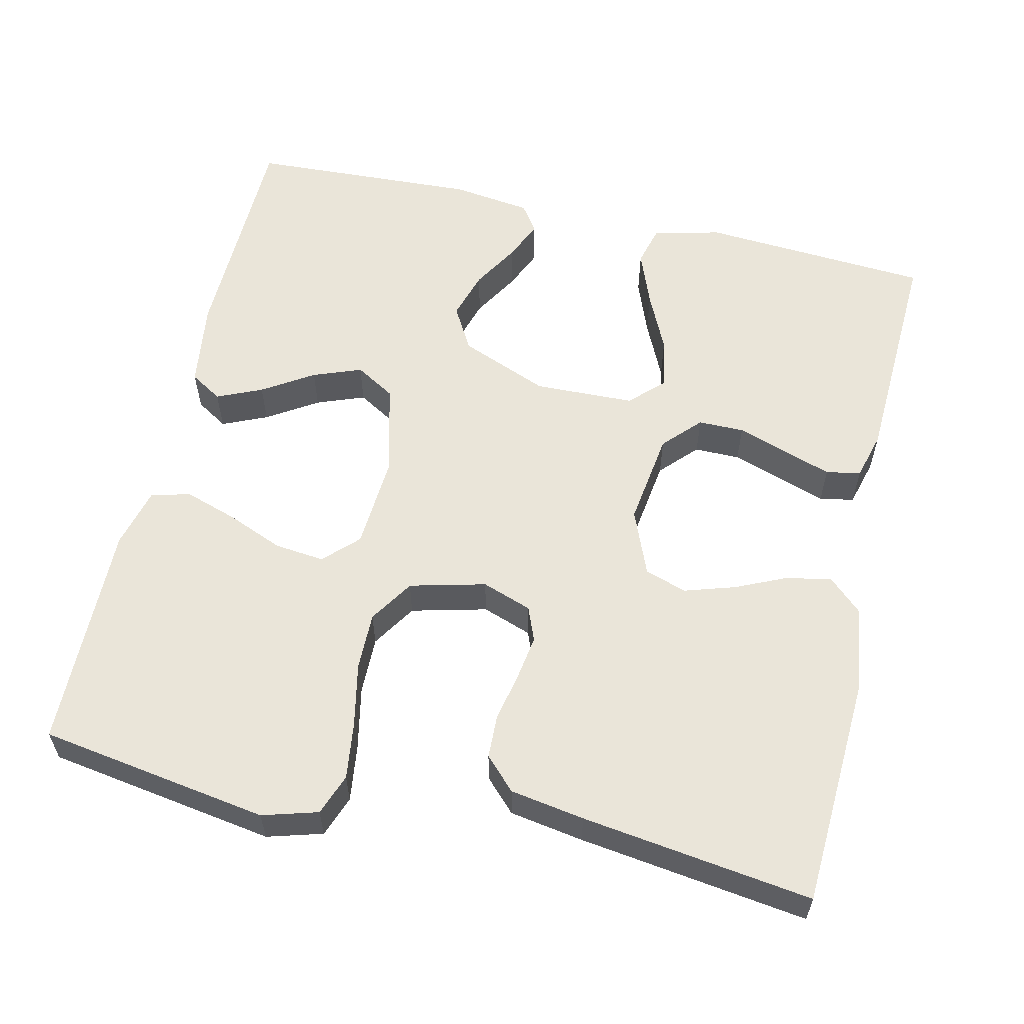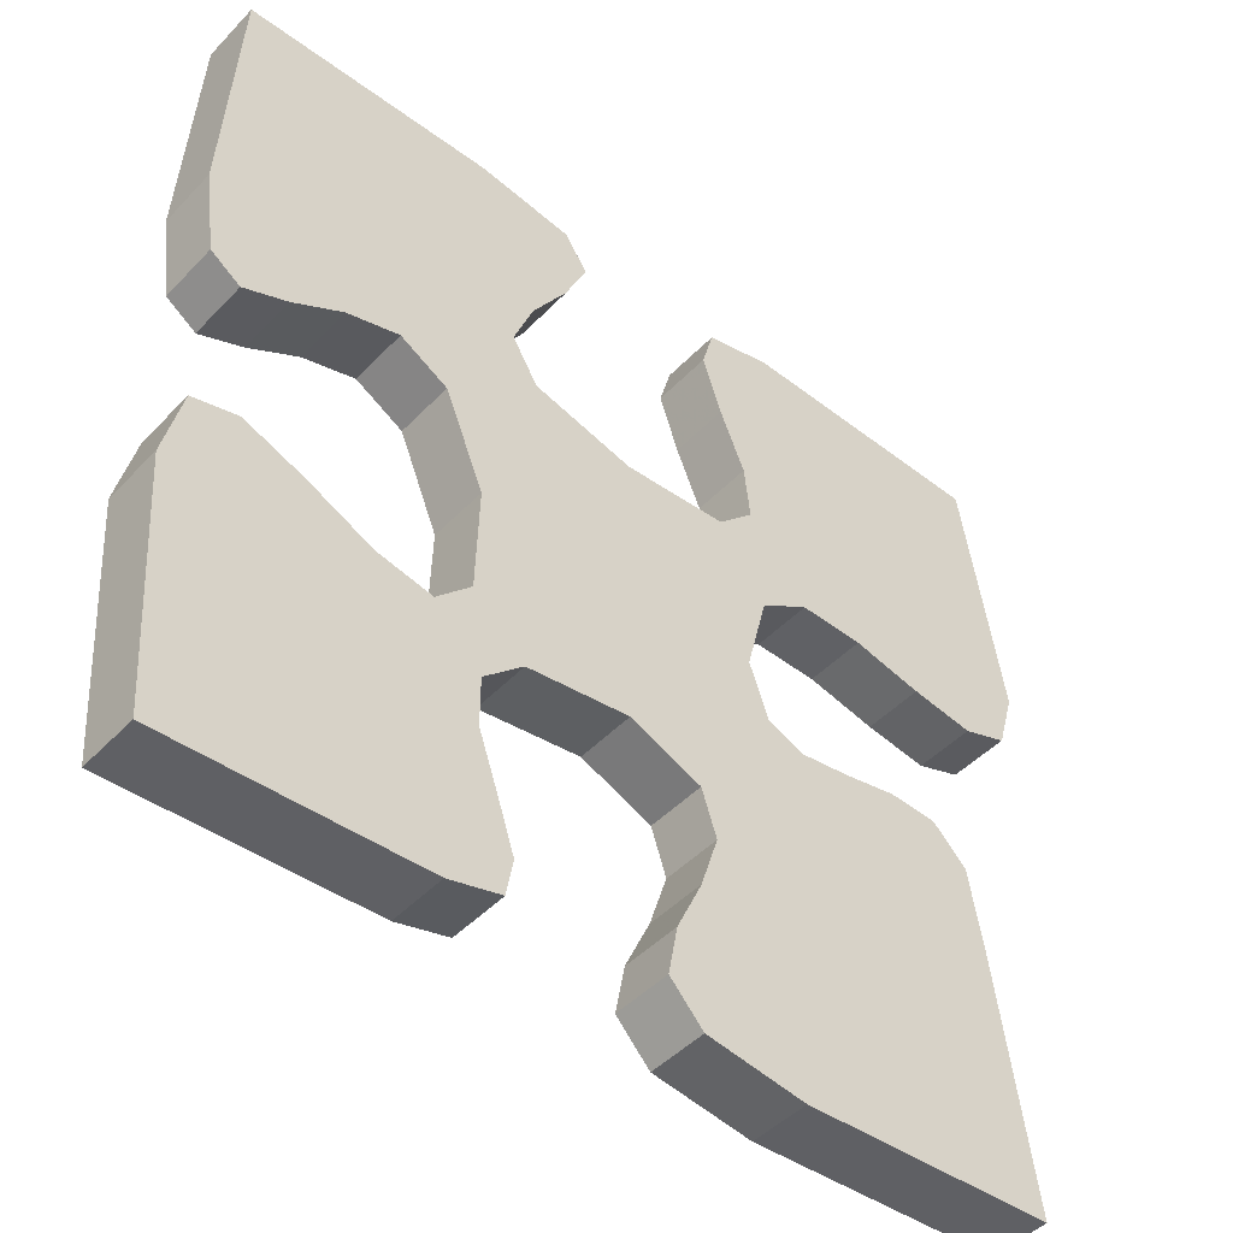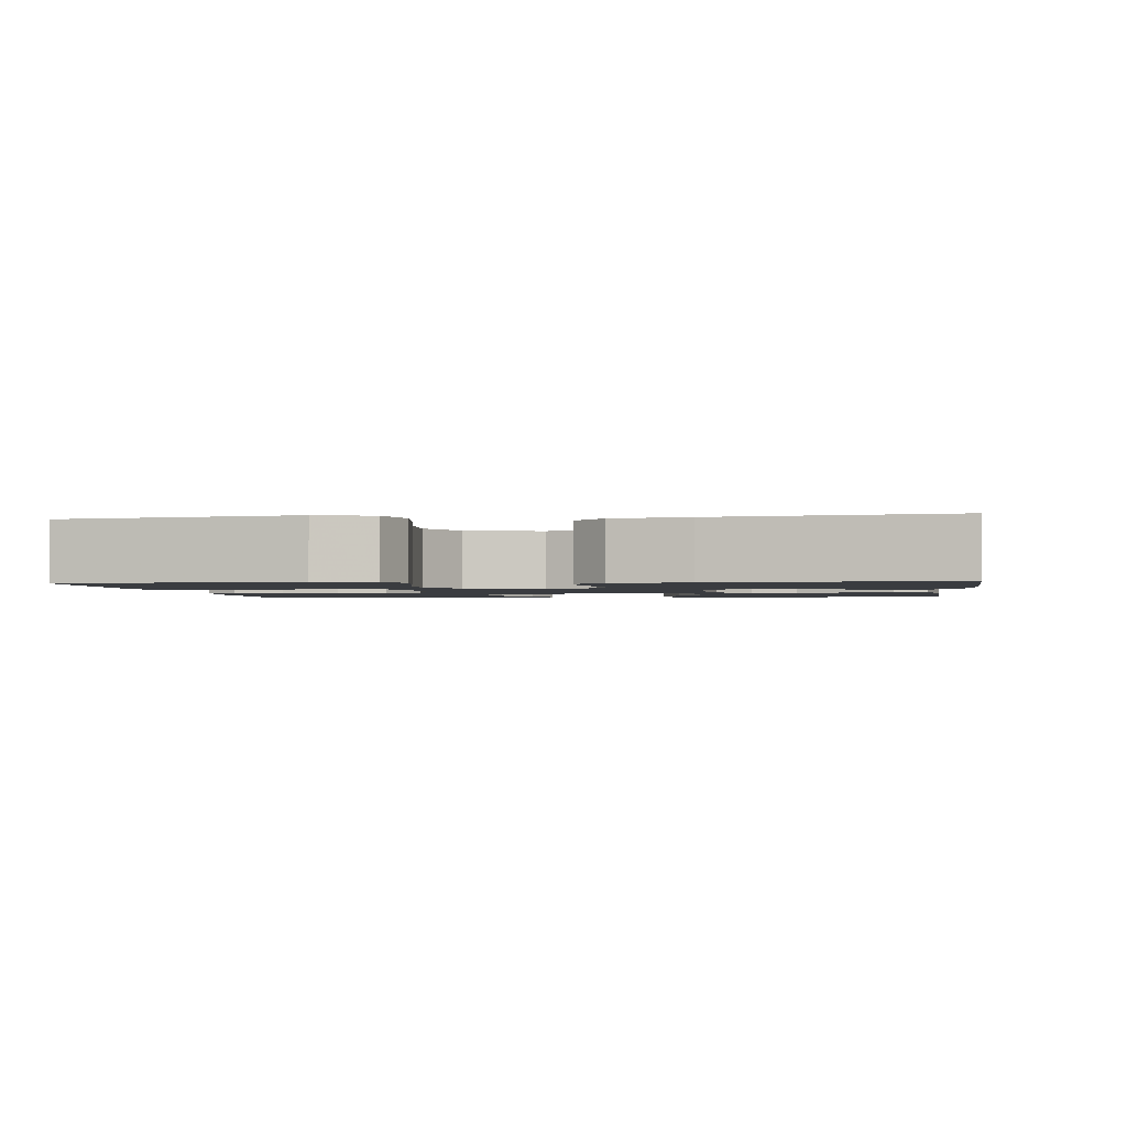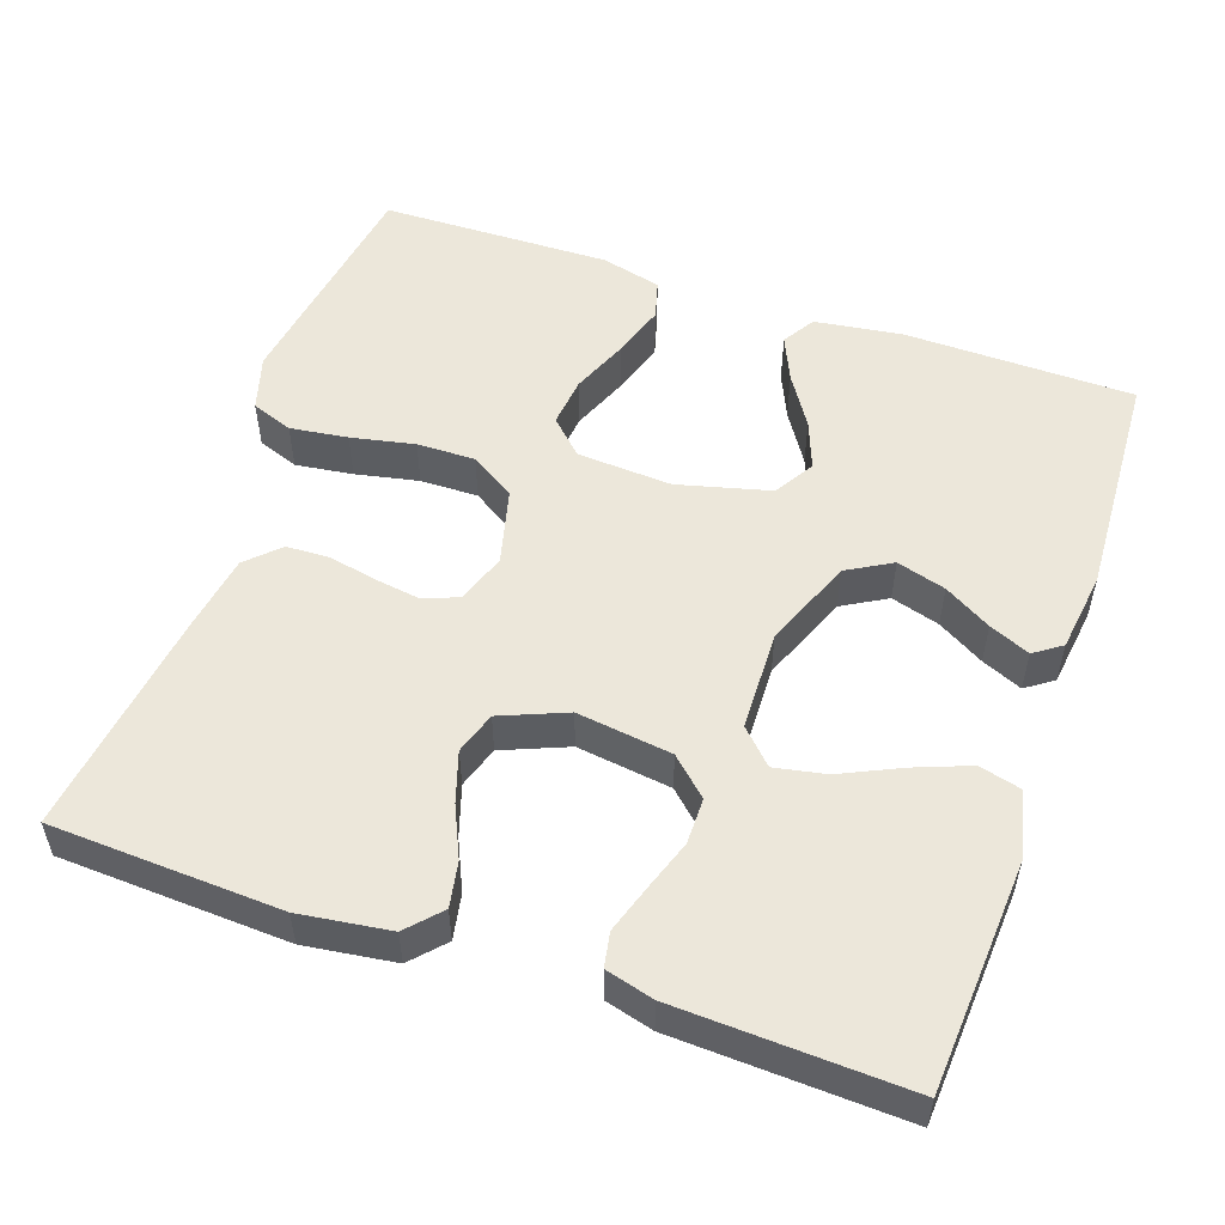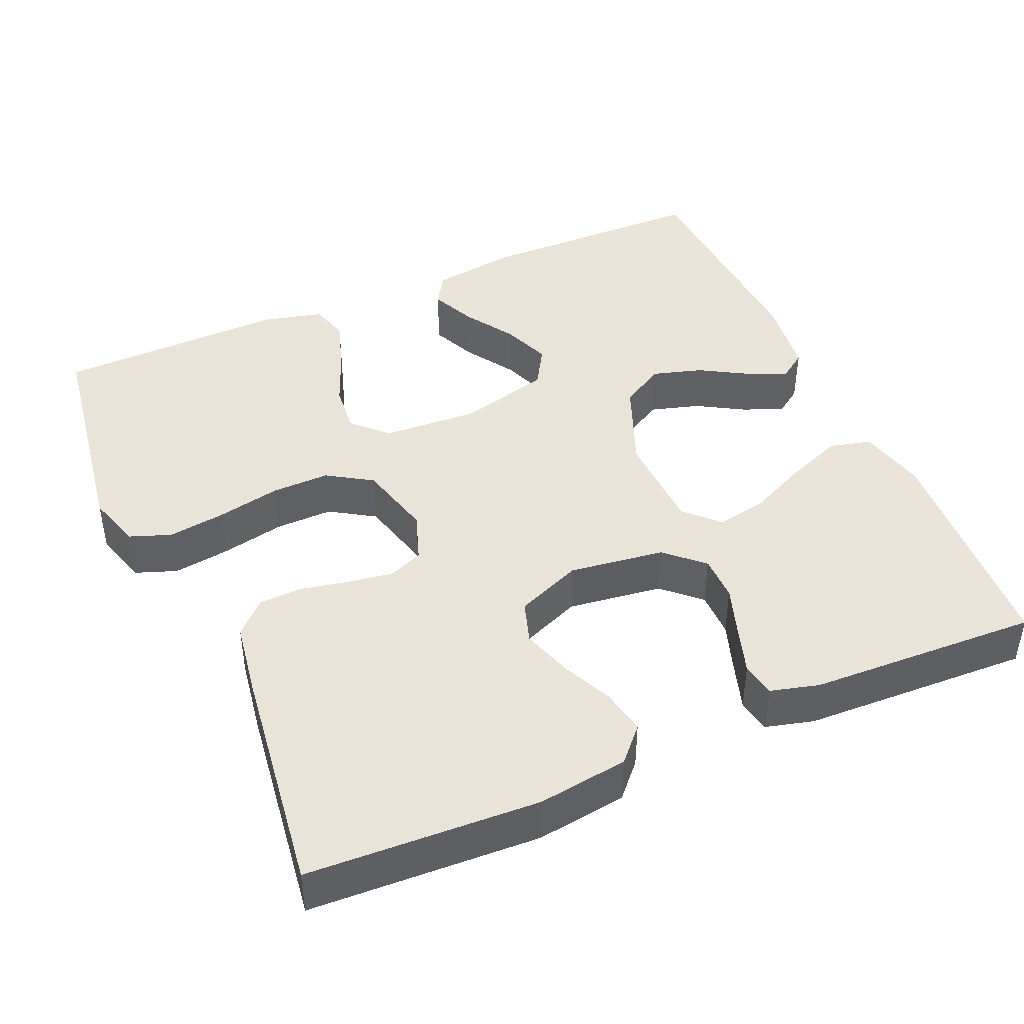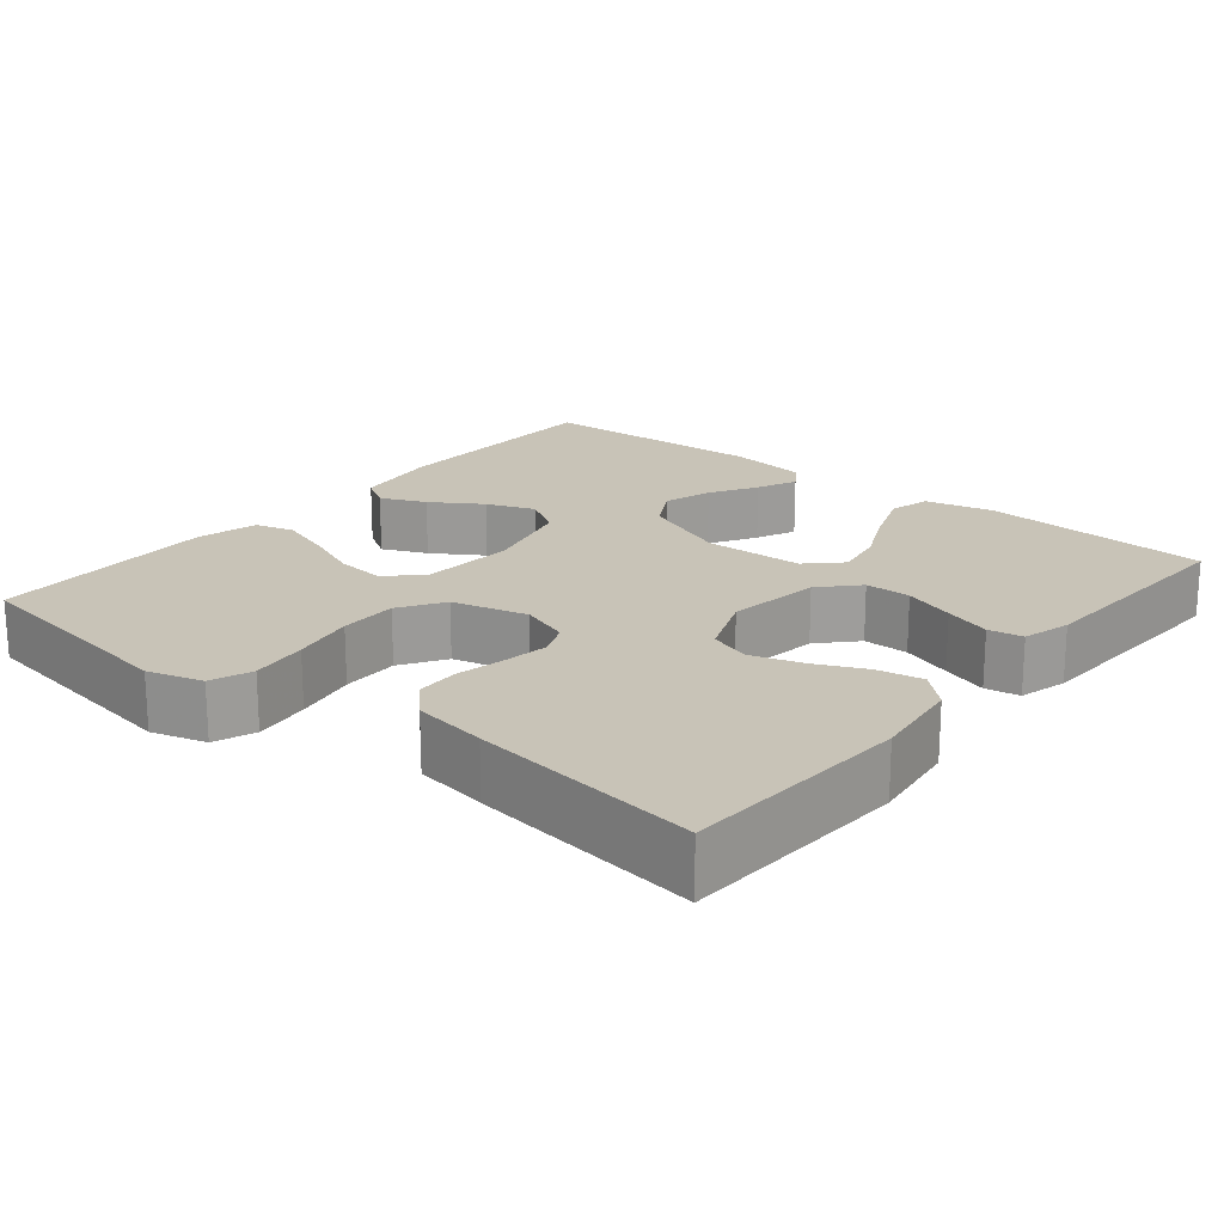
<metadata>
{"format":"obj","ext":"obj","renderer":"f3d","projection":"perspective","resolution":1024,"background":"white","views":[{"elev":58.3,"azim":103.0,"up":"+Y"},{"elev":-46.6,"azim":-40.7,"up":"+Z"},{"elev":-1.8,"azim":97.0,"up":"+Y"},{"elev":53.4,"azim":-161.0,"up":"+Y"},{"elev":43.5,"azim":156.2,"up":"+Y"},{"elev":19.7,"azim":129.3,"up":"+Y"}]}
</metadata>
<code>
v -0.5 0.07 0.5
v -0.2 0.07 0.505
v -0.086 0.07 0.489
v -0.06 0.07 0.447
v -0.086 0.07 0.388
v -0.128 0.07 0.322
v -0.152 0.07 0.259
v -0.121 0.07 0.207
v 0 0.07 0.176
v 0.124 0.07 0.184
v 0.167 0.07 0.227
v 0.16 0.07 0.292
v 0.13 0.07 0.365
v 0.107 0.07 0.435
v 0.121 0.07 0.486
v 0.2 0.07 0.506
v 0.5 0.07 0.5
v 0.547 0.07 0.2
v 0.526 0.07 0.128
v 0.472 0.07 0.108
v 0.397 0.07 0.118
v 0.314 0.07 0.135
v 0.238 0.07 0.136
v 0.18 0.07 0.099
v 0.155 0.07 0
v 0.178 0.07 -0.065
v 0.223 0.07 -0.083
v 0.282 0.07 -0.074
v 0.345 0.07 -0.061
v 0.402 0.07 -0.063
v 0.443 0.07 -0.103
v 0.459 0.07 -0.2
v 0.5 0.07 -0.5
v 0.2 0.07 -0.515
v 0.082 0.07 -0.499
v 0.042 0.07 -0.456
v 0.053 0.07 -0.397
v 0.083 0.07 -0.331
v 0.104 0.07 -0.265
v 0.086 0.07 -0.21
v 0 0.07 -0.175
v -0.124 0.07 -0.192
v -0.172 0.07 -0.237
v -0.172 0.07 -0.297
v -0.149 0.07 -0.364
v -0.129 0.07 -0.425
v -0.137 0.07 -0.47
v -0.2 0.07 -0.487
v -0.5 0.07 -0.5
v -0.52 0.07 -0.2
v -0.499 0.07 -0.111
v -0.445 0.07 -0.097
v -0.372 0.07 -0.125
v -0.295 0.07 -0.161
v -0.228 0.07 -0.174
v -0.186 0.07 -0.131
v -0.182 0.07 0
v -0.229 0.07 0.116
v -0.287 0.07 0.149
v -0.351 0.07 0.13
v -0.412 0.07 0.094
v -0.465 0.07 0.071
v -0.501 0.07 0.096
v -0.515 0.07 0.2
v -0.5 0 0.5
v -0.2 0 0.505
v -0.086 0 0.489
v -0.06 0 0.447
v -0.086 0 0.388
v -0.128 0 0.322
v -0.152 0 0.259
v -0.121 0 0.207
v 0 0 0.176
v 0.124 0 0.184
v 0.167 0 0.227
v 0.16 0 0.292
v 0.13 0 0.365
v 0.107 0 0.435
v 0.121 0 0.486
v 0.2 0 0.506
v 0.5 0 0.5
v 0.547 0 0.2
v 0.526 0 0.128
v 0.472 0 0.108
v 0.397 0 0.118
v 0.314 0 0.135
v 0.238 0 0.136
v 0.18 0 0.099
v 0.155 0 0
v 0.178 0 -0.065
v 0.223 0 -0.083
v 0.282 0 -0.074
v 0.345 0 -0.061
v 0.402 0 -0.063
v 0.443 0 -0.103
v 0.459 0 -0.2
v 0.5 0 -0.5
v 0.2 0 -0.515
v 0.082 0 -0.499
v 0.042 0 -0.456
v 0.053 0 -0.397
v 0.083 0 -0.331
v 0.104 0 -0.265
v 0.086 0 -0.21
v 0 0 -0.175
v -0.124 0 -0.192
v -0.172 0 -0.237
v -0.172 0 -0.297
v -0.149 0 -0.364
v -0.129 0 -0.425
v -0.137 0 -0.47
v -0.2 0 -0.487
v -0.5 0 -0.5
v -0.52 0 -0.2
v -0.499 0 -0.111
v -0.445 0 -0.097
v -0.372 0 -0.125
v -0.295 0 -0.161
v -0.228 0 -0.174
v -0.186 0 -0.131
v -0.182 0 0
v -0.229 0 0.116
v -0.287 0 0.149
v -0.351 0 0.13
v -0.412 0 0.094
v -0.465 0 0.071
v -0.501 0 0.096
v -0.515 0 0.2
f 60 61 62 63
f 59 60 63 64
f 51 52 53 54
f 49 50 51 54
f 49 54 55
f 48 49 55 56
f 44 45 46 47
f 44 47 48
f 43 44 48 56
f 35 36 37 38
f 35 38 39
f 34 35 39
f 33 34 39 40
f 31 32 33 40
f 28 29 30 31
f 27 28 31 40
f 19 20 21 22
f 17 18 19 22
f 17 22 23
f 16 17 23 24
f 12 13 14 15
f 12 15 16
f 11 12 16
f 3 4 5 6
f 3 6 7
f 2 3 7
f 59 64 1 2
f 58 59 2 7
f 57 58 7 8
f 42 43 56 57
f 41 42 57 8
f 26 27 40 41
f 25 26 41 8
f 11 16 24 25
f 10 11 25
f 9 10 25
f 8 9 25
f 127 126 125 124
f 128 127 124 123
f 118 117 116 115
f 118 115 114 113
f 119 118 113
f 120 119 113 112
f 111 110 109 108
f 112 111 108
f 120 112 108 107
f 102 101 100 99
f 103 102 99
f 103 99 98
f 104 103 98 97
f 104 97 96 95
f 95 94 93 92
f 104 95 92 91
f 86 85 84 83
f 86 83 82 81
f 87 86 81
f 88 87 81 80
f 79 78 77 76
f 80 79 76
f 80 76 75
f 70 69 68 67
f 71 70 67
f 71 67 66
f 66 65 128 123
f 71 66 123 122
f 72 71 122 121
f 121 120 107 106
f 72 121 106 105
f 105 104 91 90
f 72 105 90 89
f 89 88 80 75
f 89 75 74
f 89 74 73
f 89 73 72
f 1 65 66 2
f 2 66 67 3
f 3 67 68 4
f 4 68 69 5
f 5 69 70 6
f 6 70 71 7
f 7 71 72 8
f 8 72 73 9
f 9 73 74 10
f 10 74 75 11
f 11 75 76 12
f 12 76 77 13
f 13 77 78 14
f 14 78 79 15
f 15 79 80 16
f 16 80 81 17
f 17 81 82 18
f 18 82 83 19
f 19 83 84 20
f 20 84 85 21
f 21 85 86 22
f 22 86 87 23
f 23 87 88 24
f 24 88 89 25
f 25 89 90 26
f 26 90 91 27
f 27 91 92 28
f 28 92 93 29
f 29 93 94 30
f 30 94 95 31
f 31 95 96 32
f 32 96 97 33
f 33 97 98 34
f 34 98 99 35
f 35 99 100 36
f 36 100 101 37
f 37 101 102 38
f 38 102 103 39
f 39 103 104 40
f 40 104 105 41
f 41 105 106 42
f 42 106 107 43
f 43 107 108 44
f 44 108 109 45
f 45 109 110 46
f 46 110 111 47
f 47 111 112 48
f 48 112 113 49
f 49 113 114 50
f 50 114 115 51
f 51 115 116 52
f 52 116 117 53
f 53 117 118 54
f 54 118 119 55
f 55 119 120 56
f 56 120 121 57
f 57 121 122 58
f 58 122 123 59
f 59 123 124 60
f 60 124 125 61
f 61 125 126 62
f 62 126 127 63
f 63 127 128 64
f 64 128 65 1

</code>
